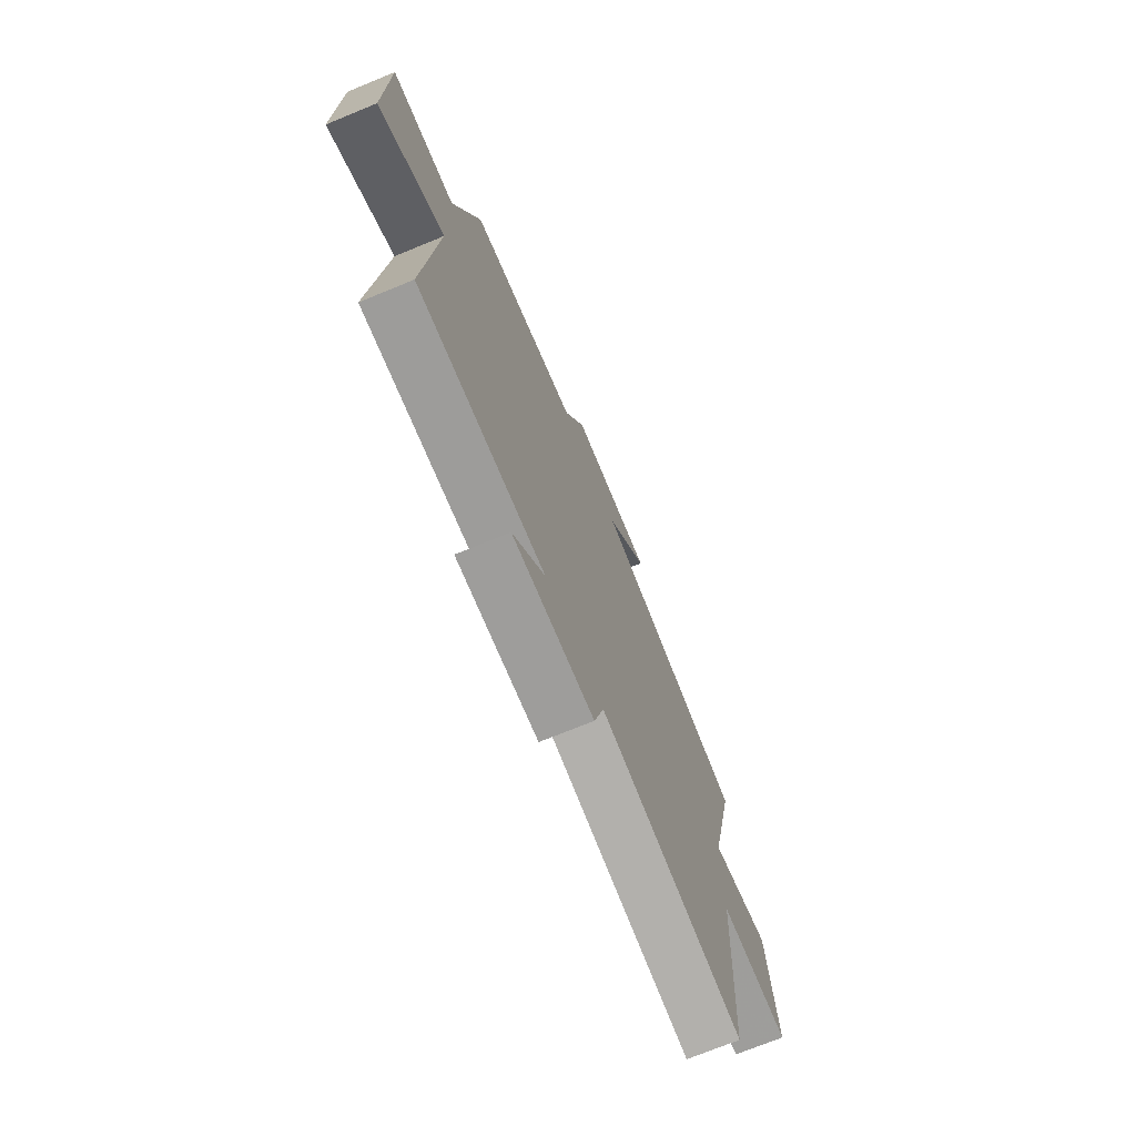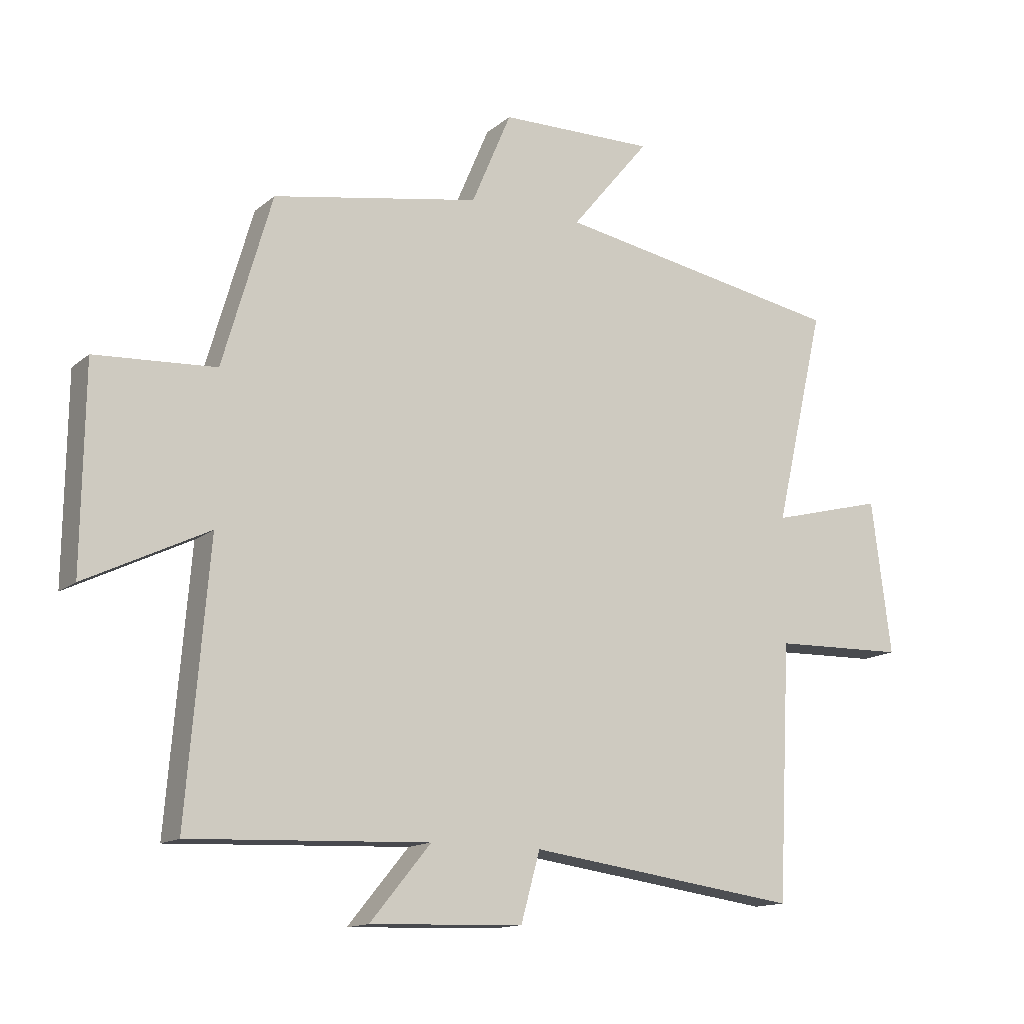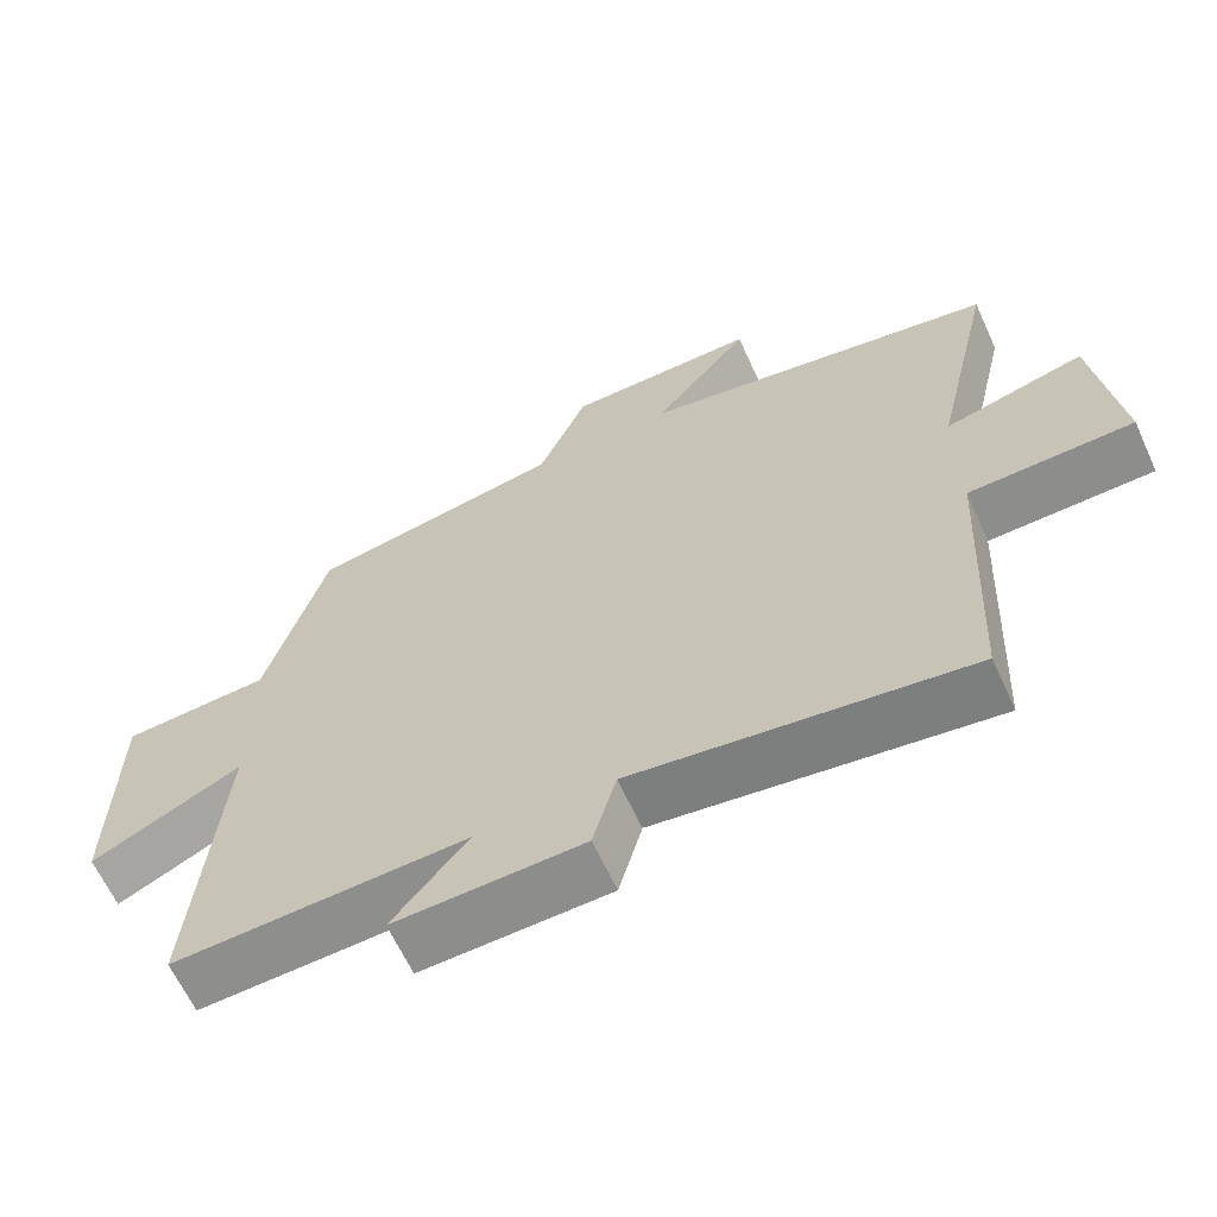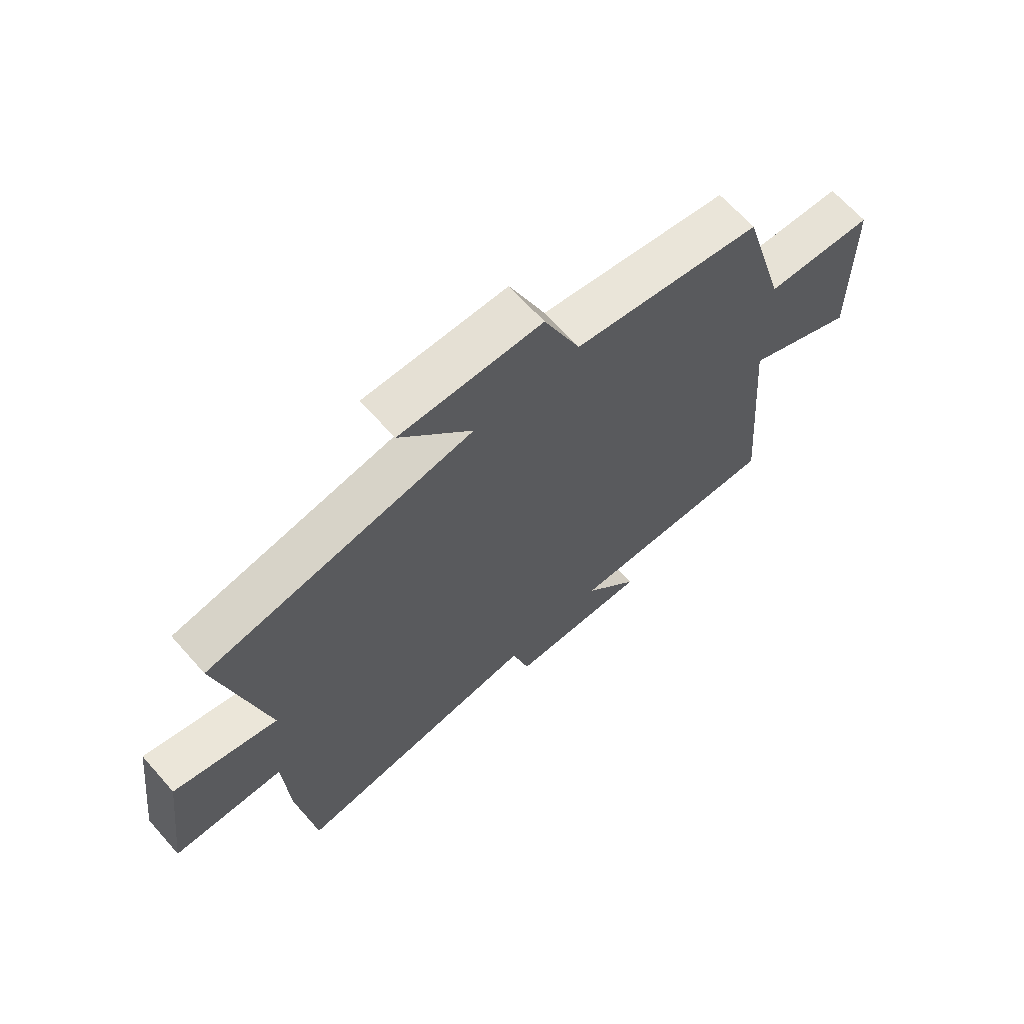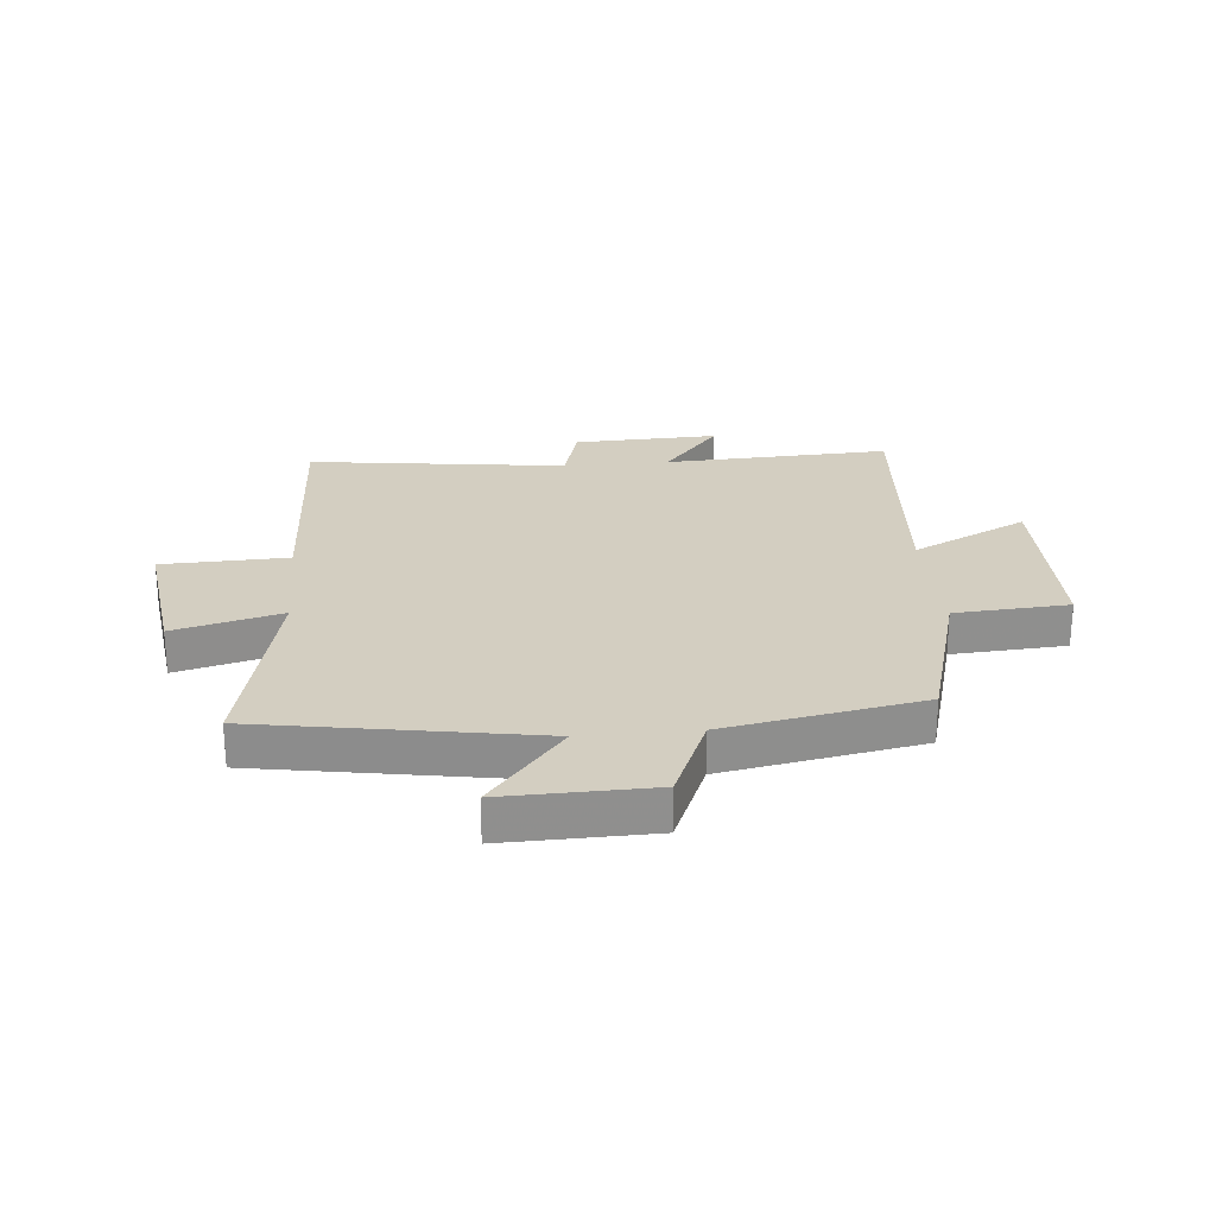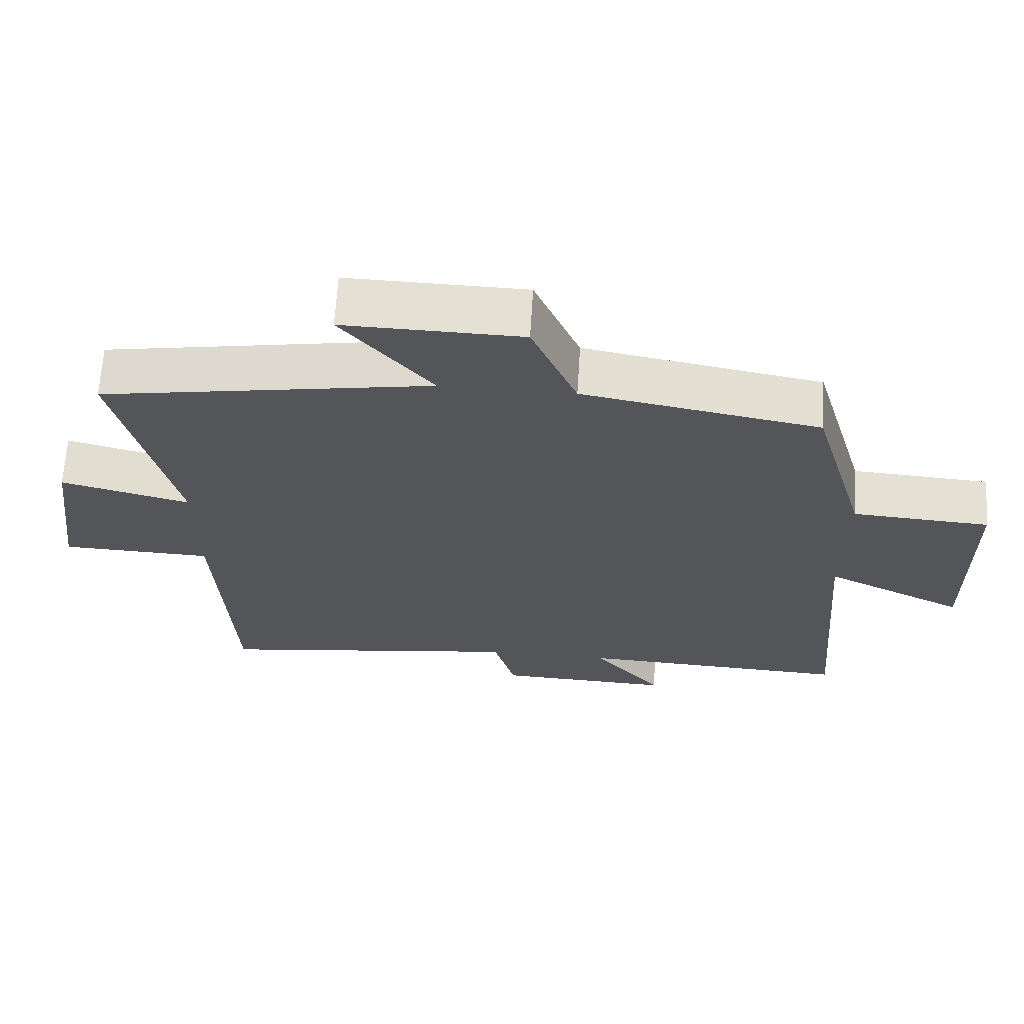
<metadata>
{"format":"obj","ext":"obj","renderer":"f3d","projection":"perspective","resolution":1024,"background":"white","views":[{"elev":-72.1,"azim":112.3,"up":"+Z"},{"elev":-14.0,"azim":149.6,"up":"+Z"},{"elev":-63.6,"azim":-155.4,"up":"+Z"},{"elev":66.3,"azim":-41.6,"up":"+Z"},{"elev":25.1,"azim":-5.5,"up":"+Y"},{"elev":65.9,"azim":3.6,"up":"+Z"}]}
</metadata>
<code>
v 0.536 0.07 -0.516
v 0.147 0.07 -0.5
v 0.246 0.07 -0.62
v -0.004 0.07 -0.612
v -0.035 0.07 -0.5
v -0.479 0.07 -0.561
v -0.5 0.07 -0.145
v -0.717 0.07 -0.139
v -0.685 0.07 0.111
v -0.5 0.07 0.063
v -0.582 0.07 0.416
v -0.108 0.07 0.5
v -0.237 0.07 0.657
v 0.017 0.07 0.653
v 0.082 0.07 0.5
v 0.42 0.07 0.439
v 0.5 0.07 0.161
v 0.696 0.07 0.149
v 0.7 0.07 -0.177
v 0.5 0.07 -0.079
v 0.536 0 -0.516
v 0.147 0 -0.5
v 0.246 0 -0.62
v -0.004 0 -0.612
v -0.035 0 -0.5
v -0.479 0 -0.561
v -0.5 0 -0.145
v -0.717 0 -0.139
v -0.685 0 0.111
v -0.5 0 0.063
v -0.582 0 0.416
v -0.108 0 0.5
v -0.237 0 0.657
v 0.017 0 0.653
v 0.082 0 0.5
v 0.42 0 0.439
v 0.5 0 0.161
v 0.696 0 0.149
v 0.7 0 -0.177
v 0.5 0 -0.079
f 17 18 19 20
f 15 16 17 20
f 15 20 1 2
f 12 13 14 15
f 10 11 12 15
f 10 15 2
f 7 8 9 10
f 5 6 7 10
f 5 10 2 3
f 3 4 5
f 40 39 38 37
f 40 37 36 35
f 22 21 40 35
f 35 34 33 32
f 35 32 31 30
f 22 35 30
f 30 29 28 27
f 30 27 26 25
f 23 22 30 25
f 25 24 23
f 1 21 22 2
f 2 22 23 3
f 3 23 24 4
f 4 24 25 5
f 5 25 26 6
f 6 26 27 7
f 7 27 28 8
f 8 28 29 9
f 9 29 30 10
f 10 30 31 11
f 11 31 32 12
f 12 32 33 13
f 13 33 34 14
f 14 34 35 15
f 15 35 36 16
f 16 36 37 17
f 17 37 38 18
f 18 38 39 19
f 19 39 40 20
f 20 40 21 1

</code>
